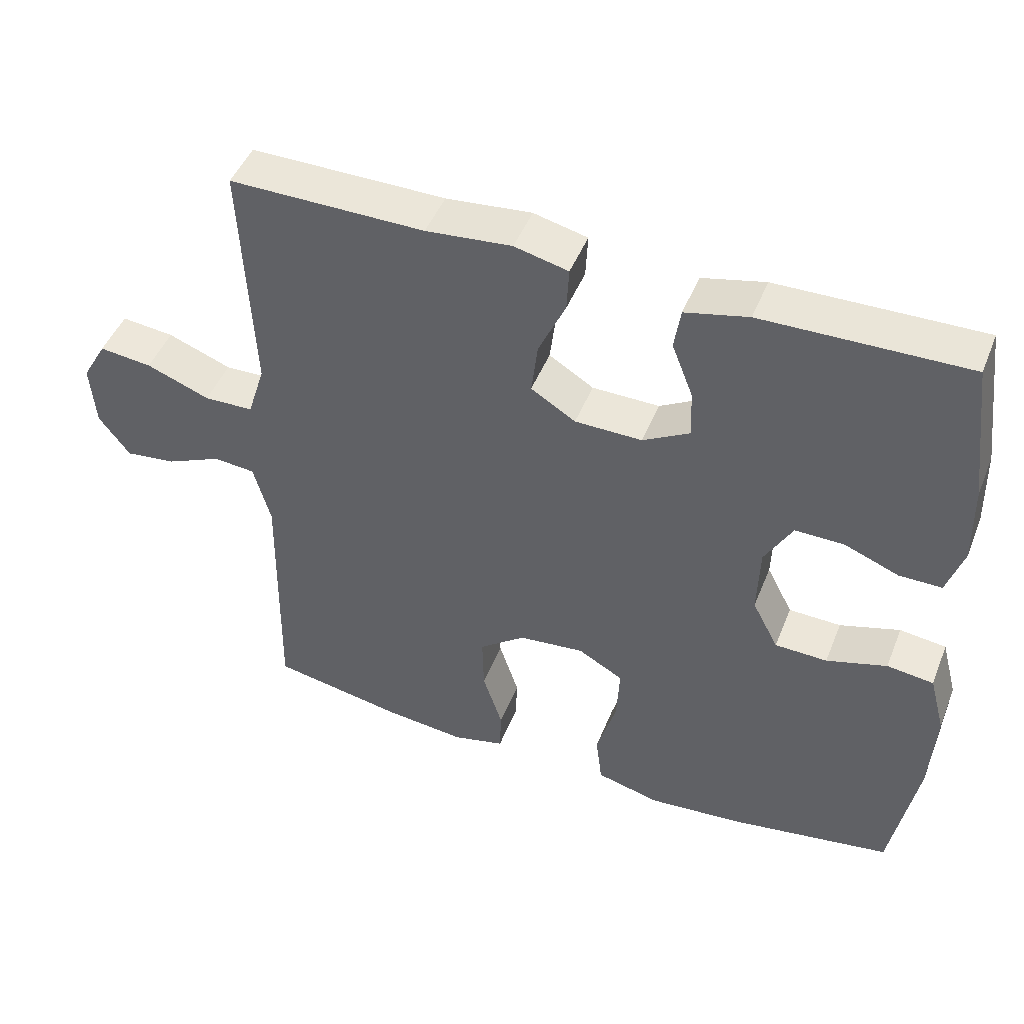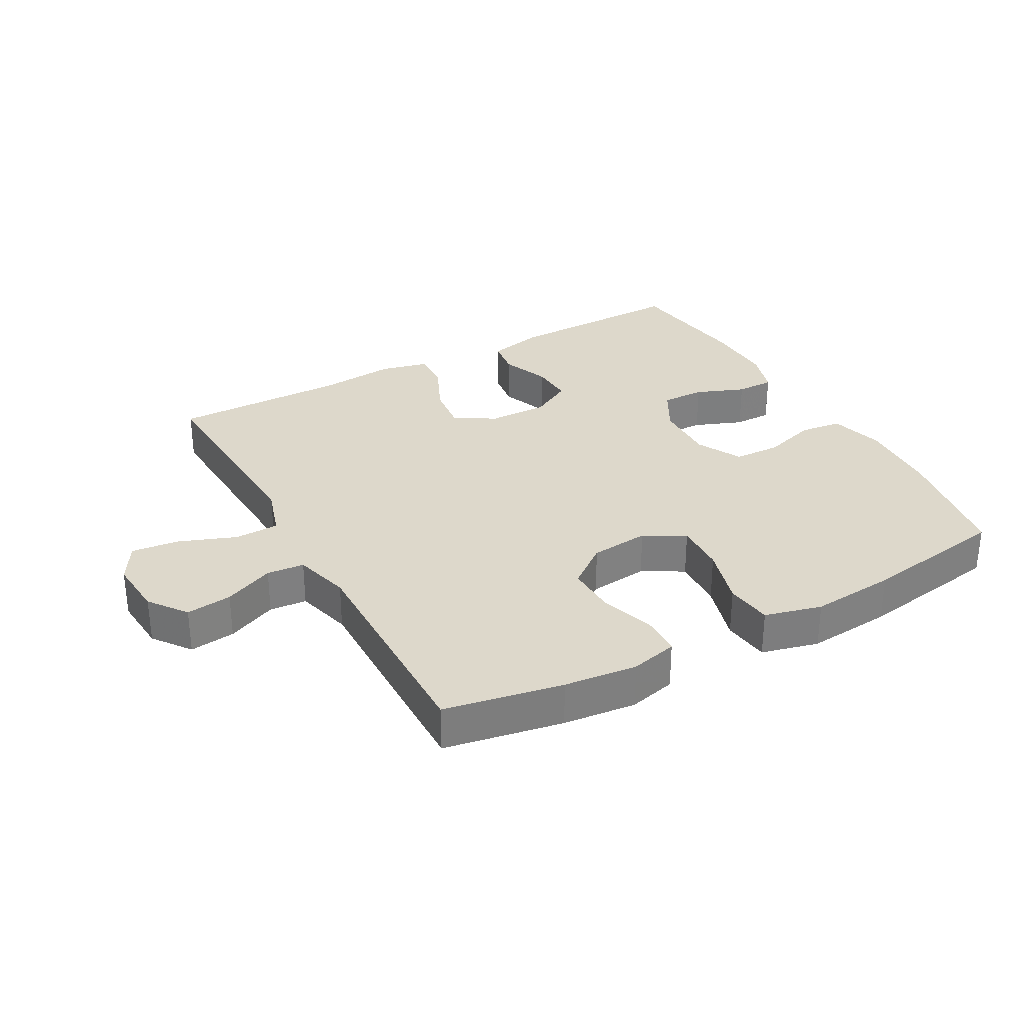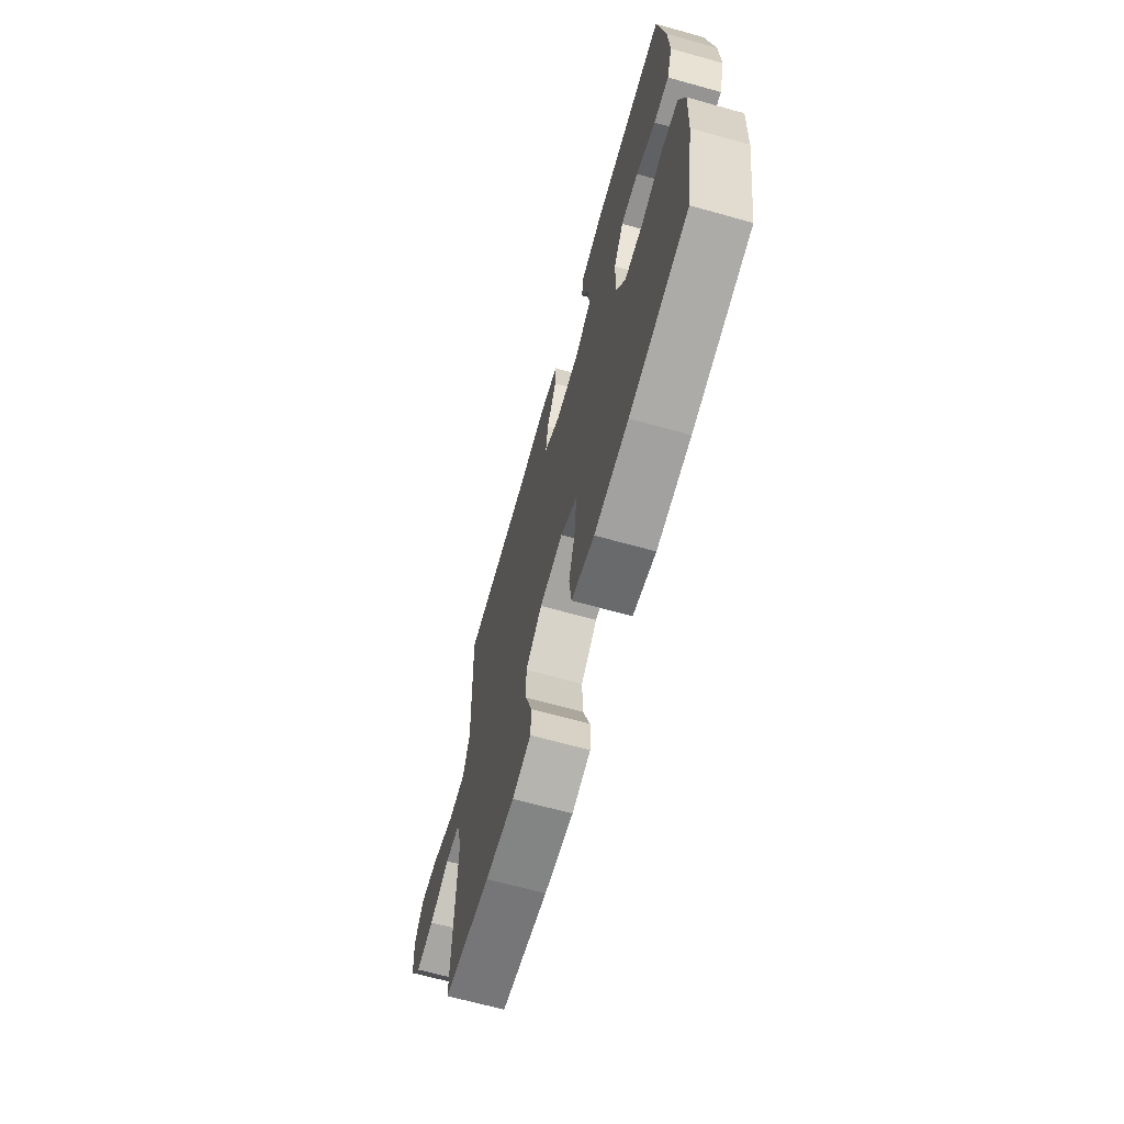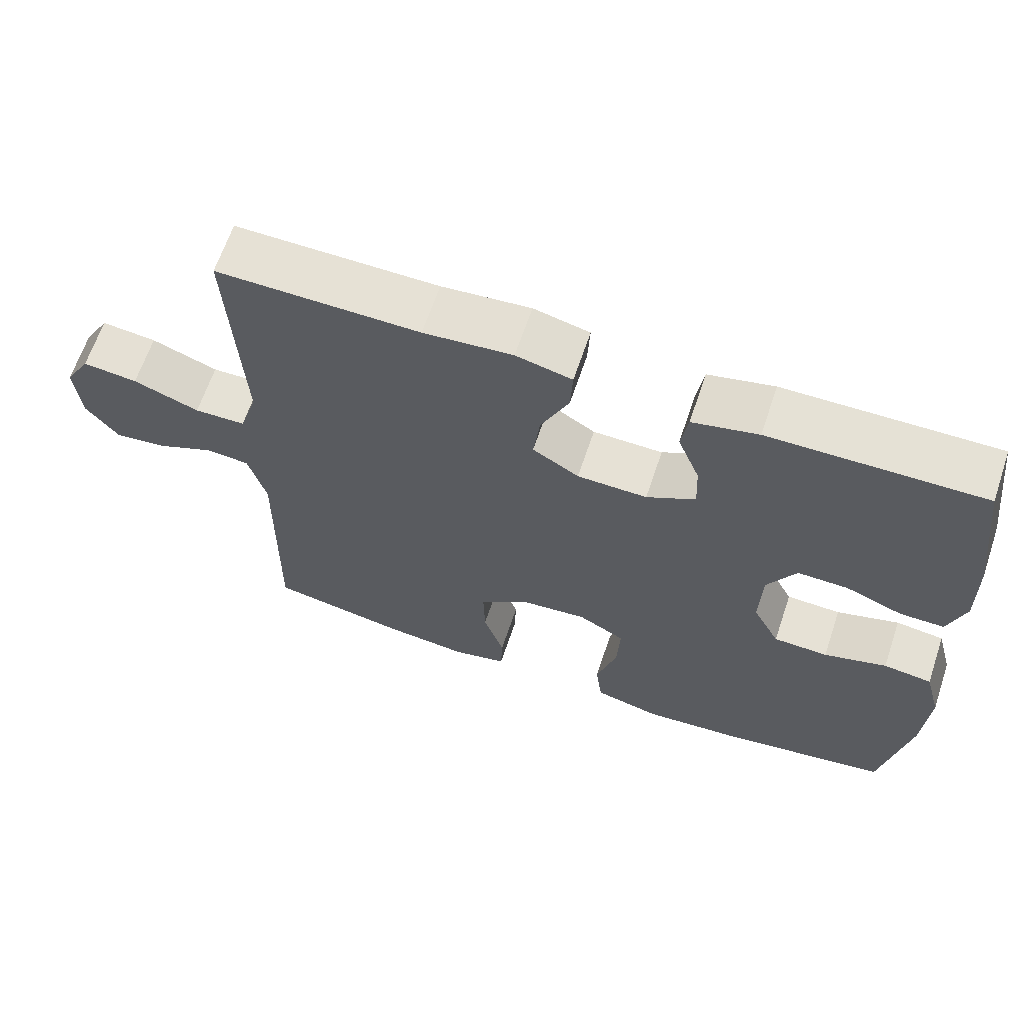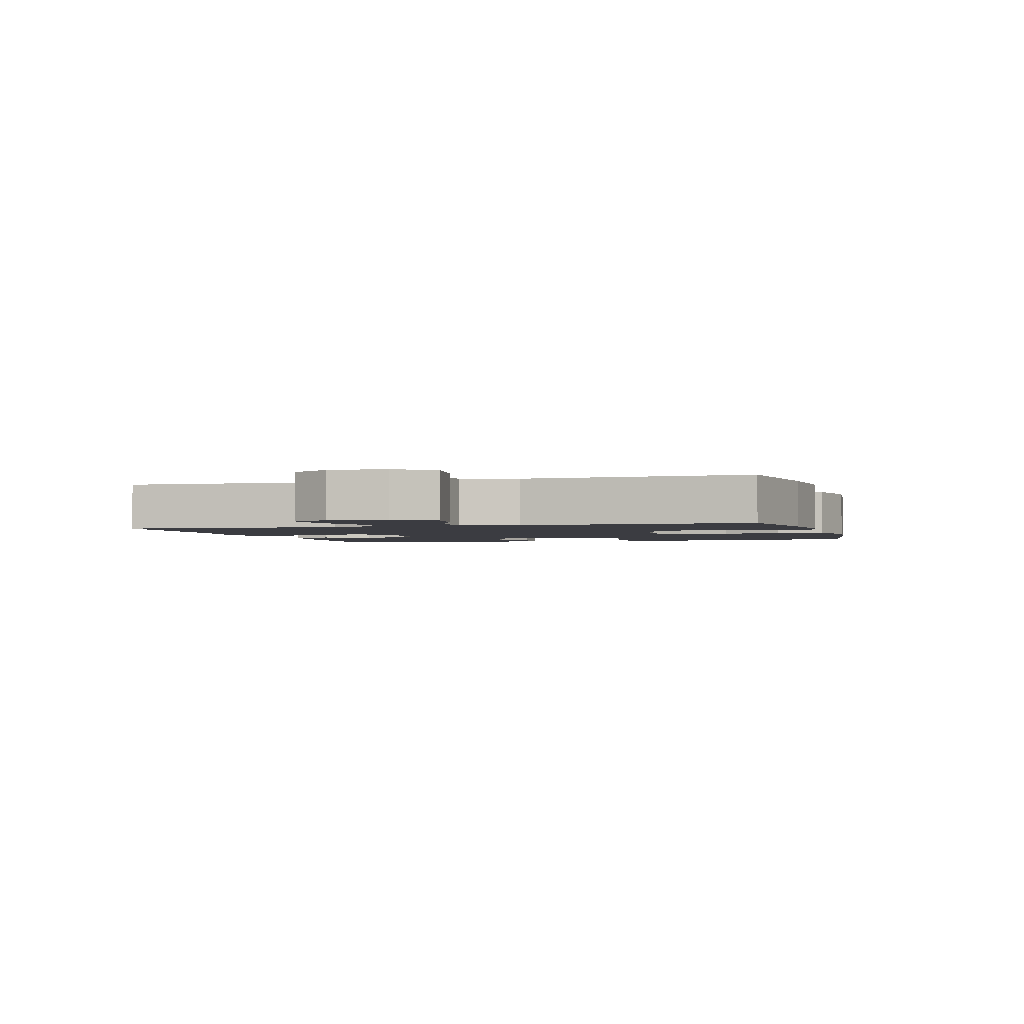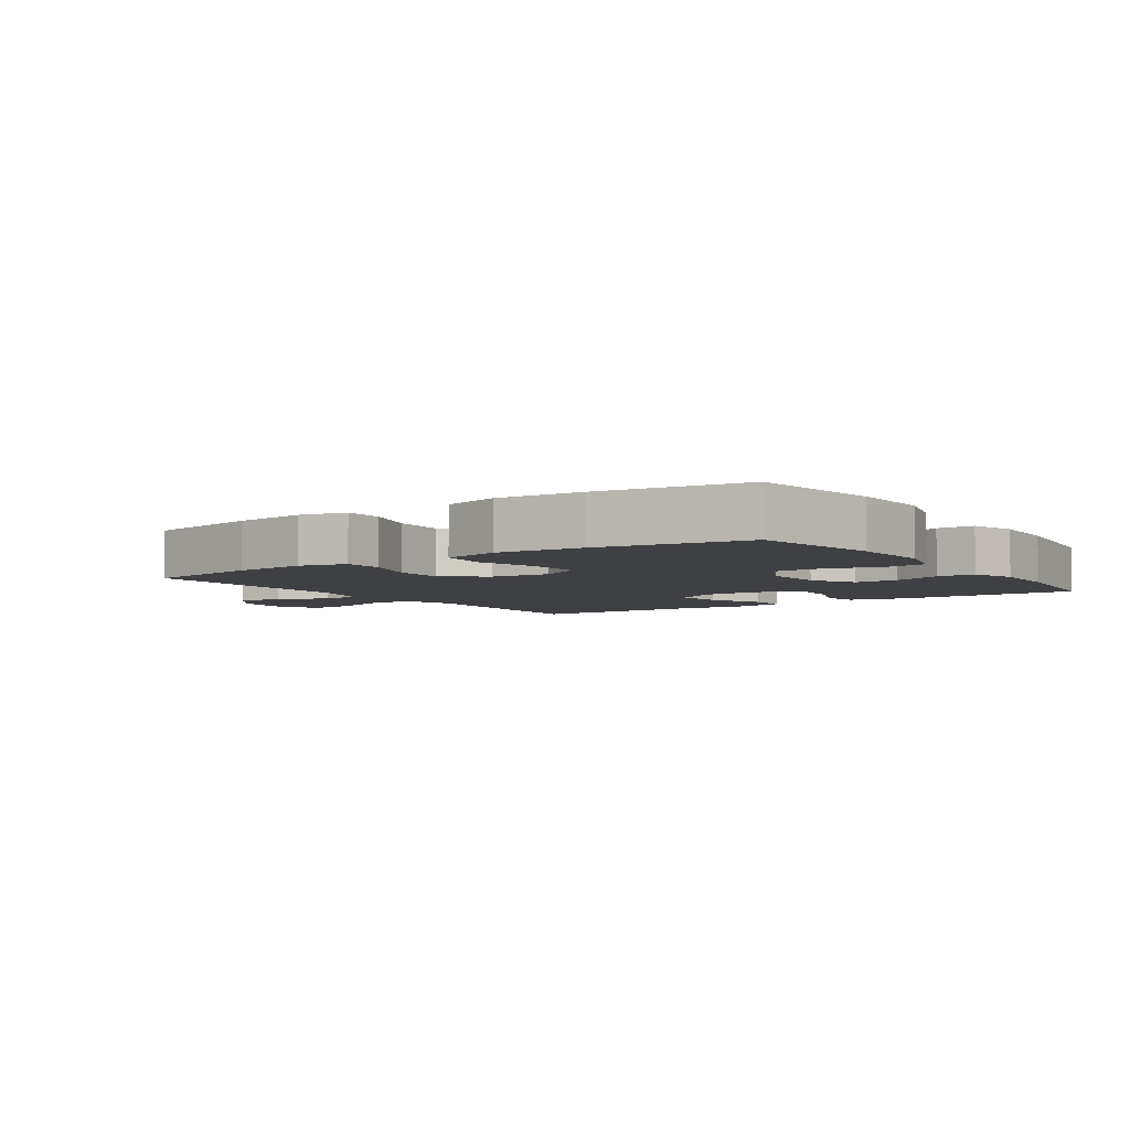
<metadata>
{"format":"obj","ext":"obj","renderer":"f3d","projection":"perspective","resolution":1024,"background":"white","views":[{"elev":46.9,"azim":-158.7,"up":"+Z"},{"elev":31.1,"azim":151.1,"up":"+Y"},{"elev":-67.2,"azim":-105.6,"up":"+Z"},{"elev":64.8,"azim":-161.4,"up":"+Z"},{"elev":-2.2,"azim":106.1,"up":"+Y"},{"elev":-5.0,"azim":-145.5,"up":"+Y"}]}
</metadata>
<code>
v 0.5 0.07 0.5
v 0.49 0.07 0.285
v 0.484 0.07 0.16
v 0.509 0.07 0.08
v 0.579 0.07 0.078
v 0.669 0.07 0.112
v 0.744 0.07 0.12
v 0.779 0.07 0.059
v 0.772 0.07 -0.032
v 0.728 0.07 -0.091
v 0.656 0.07 -0.082
v 0.577 0.07 -0.047
v 0.518 0.07 -0.052
v 0.494 0.07 -0.141
v 0.5 0.07 -0.5
v 0.314 0.07 -0.534
v 0.199 0.07 -0.546
v 0.125 0.07 -0.528
v 0.123 0.07 -0.466
v 0.151 0.07 -0.38
v 0.153 0.07 -0.299
v 0.088 0.07 -0.249
v -0.005 0.07 -0.239
v -0.069 0.07 -0.275
v -0.065 0.07 -0.357
v -0.037 0.07 -0.453
v -0.046 0.07 -0.527
v -0.136 0.07 -0.55
v -0.27 0.07 -0.538
v -0.5 0.07 -0.5
v -0.536 0.07 -0.297
v -0.543 0.07 -0.169
v -0.52 0.07 -0.083
v -0.454 0.07 -0.075
v -0.369 0.07 -0.101
v -0.295 0.07 -0.099
v -0.258 0.07 -0.028
v -0.261 0.07 0.072
v -0.3 0.07 0.142
v -0.369 0.07 0.141
v -0.446 0.07 0.111
v -0.506 0.07 0.111
v -0.529 0.07 0.183
v -0.526 0.07 0.297
v -0.5 0.07 0.5
v -0.212 0.07 0.494
v -0.123 0.07 0.473
v -0.114 0.07 0.414
v -0.144 0.07 0.337
v -0.147 0.07 0.269
v -0.081 0.07 0.232
v 0.014 0.07 0.233
v 0.077 0.07 0.272
v 0.068 0.07 0.347
v 0.03 0.07 0.431
v 0.027 0.07 0.493
v 0.103 0.07 0.511
v 0.224 0.07 0.499
v 0.5 0 0.5
v 0.49 0 0.285
v 0.484 0 0.16
v 0.509 0 0.08
v 0.579 0 0.078
v 0.669 0 0.112
v 0.744 0 0.12
v 0.779 0 0.059
v 0.772 0 -0.032
v 0.728 0 -0.091
v 0.656 0 -0.082
v 0.577 0 -0.047
v 0.518 0 -0.052
v 0.494 0 -0.141
v 0.5 0 -0.5
v 0.314 0 -0.534
v 0.199 0 -0.546
v 0.125 0 -0.528
v 0.123 0 -0.466
v 0.151 0 -0.38
v 0.153 0 -0.299
v 0.088 0 -0.249
v -0.005 0 -0.239
v -0.069 0 -0.275
v -0.065 0 -0.357
v -0.037 0 -0.453
v -0.046 0 -0.527
v -0.136 0 -0.55
v -0.27 0 -0.538
v -0.5 0 -0.5
v -0.536 0 -0.297
v -0.543 0 -0.169
v -0.52 0 -0.083
v -0.454 0 -0.075
v -0.369 0 -0.101
v -0.295 0 -0.099
v -0.258 0 -0.028
v -0.261 0 0.072
v -0.3 0 0.142
v -0.369 0 0.141
v -0.446 0 0.111
v -0.506 0 0.111
v -0.529 0 0.183
v -0.526 0 0.297
v -0.5 0 0.5
v -0.212 0 0.494
v -0.123 0 0.473
v -0.114 0 0.414
v -0.144 0 0.337
v -0.147 0 0.269
v -0.081 0 0.232
v 0.014 0 0.233
v 0.077 0 0.272
v 0.068 0 0.347
v 0.03 0 0.431
v 0.027 0 0.493
v 0.103 0 0.511
v 0.224 0 0.499
f 55 56 57 58
f 54 55 58 1
f 53 54 1 2
f 52 53 2 3
f 51 52 3 4
f 46 47 48 49
f 46 49 50
f 45 46 50
f 44 45 50
f 43 44 50 51
f 40 41 42 43
f 39 40 43 51
f 32 33 34 35
f 32 35 36
f 31 32 36
f 30 31 36
f 29 30 36 37
f 25 26 27 28
f 24 25 28 29
f 17 18 19 20
f 17 20 21
f 14 15 16 17
f 13 14 17 21
f 9 10 11 12
f 7 8 9 12
f 5 6 7 12
f 4 5 12 13
f 38 39 51 4
f 24 29 37
f 23 24 37 38
f 22 23 38 4
f 4 13 21 22
f 116 115 114 113
f 59 116 113 112
f 60 59 112 111
f 61 60 111 110
f 62 61 110 109
f 107 106 105 104
f 108 107 104
f 108 104 103
f 108 103 102
f 109 108 102 101
f 101 100 99 98
f 109 101 98 97
f 93 92 91 90
f 94 93 90
f 94 90 89
f 94 89 88
f 95 94 88 87
f 86 85 84 83
f 87 86 83 82
f 78 77 76 75
f 79 78 75
f 75 74 73 72
f 79 75 72 71
f 70 69 68 67
f 70 67 66 65
f 70 65 64 63
f 71 70 63 62
f 62 109 97 96
f 95 87 82
f 96 95 82 81
f 62 96 81 80
f 80 79 71 62
f 1 59 60 2
f 2 60 61 3
f 3 61 62 4
f 4 62 63 5
f 5 63 64 6
f 6 64 65 7
f 7 65 66 8
f 8 66 67 9
f 9 67 68 10
f 10 68 69 11
f 11 69 70 12
f 12 70 71 13
f 13 71 72 14
f 14 72 73 15
f 15 73 74 16
f 16 74 75 17
f 17 75 76 18
f 18 76 77 19
f 19 77 78 20
f 20 78 79 21
f 21 79 80 22
f 22 80 81 23
f 23 81 82 24
f 24 82 83 25
f 25 83 84 26
f 26 84 85 27
f 27 85 86 28
f 28 86 87 29
f 29 87 88 30
f 30 88 89 31
f 31 89 90 32
f 32 90 91 33
f 33 91 92 34
f 34 92 93 35
f 35 93 94 36
f 36 94 95 37
f 37 95 96 38
f 38 96 97 39
f 39 97 98 40
f 40 98 99 41
f 41 99 100 42
f 42 100 101 43
f 43 101 102 44
f 44 102 103 45
f 45 103 104 46
f 46 104 105 47
f 47 105 106 48
f 48 106 107 49
f 49 107 108 50
f 50 108 109 51
f 51 109 110 52
f 52 110 111 53
f 53 111 112 54
f 54 112 113 55
f 55 113 114 56
f 56 114 115 57
f 57 115 116 58
f 58 116 59 1

</code>
